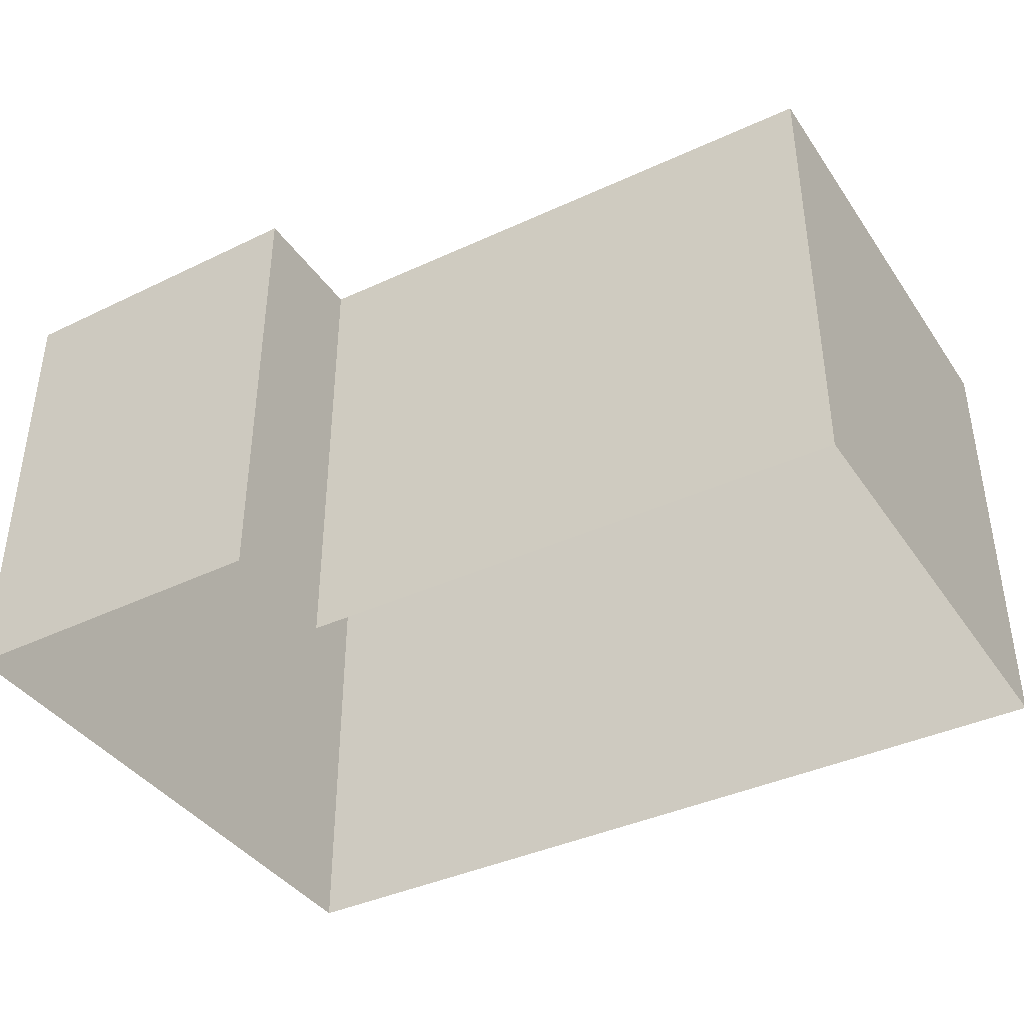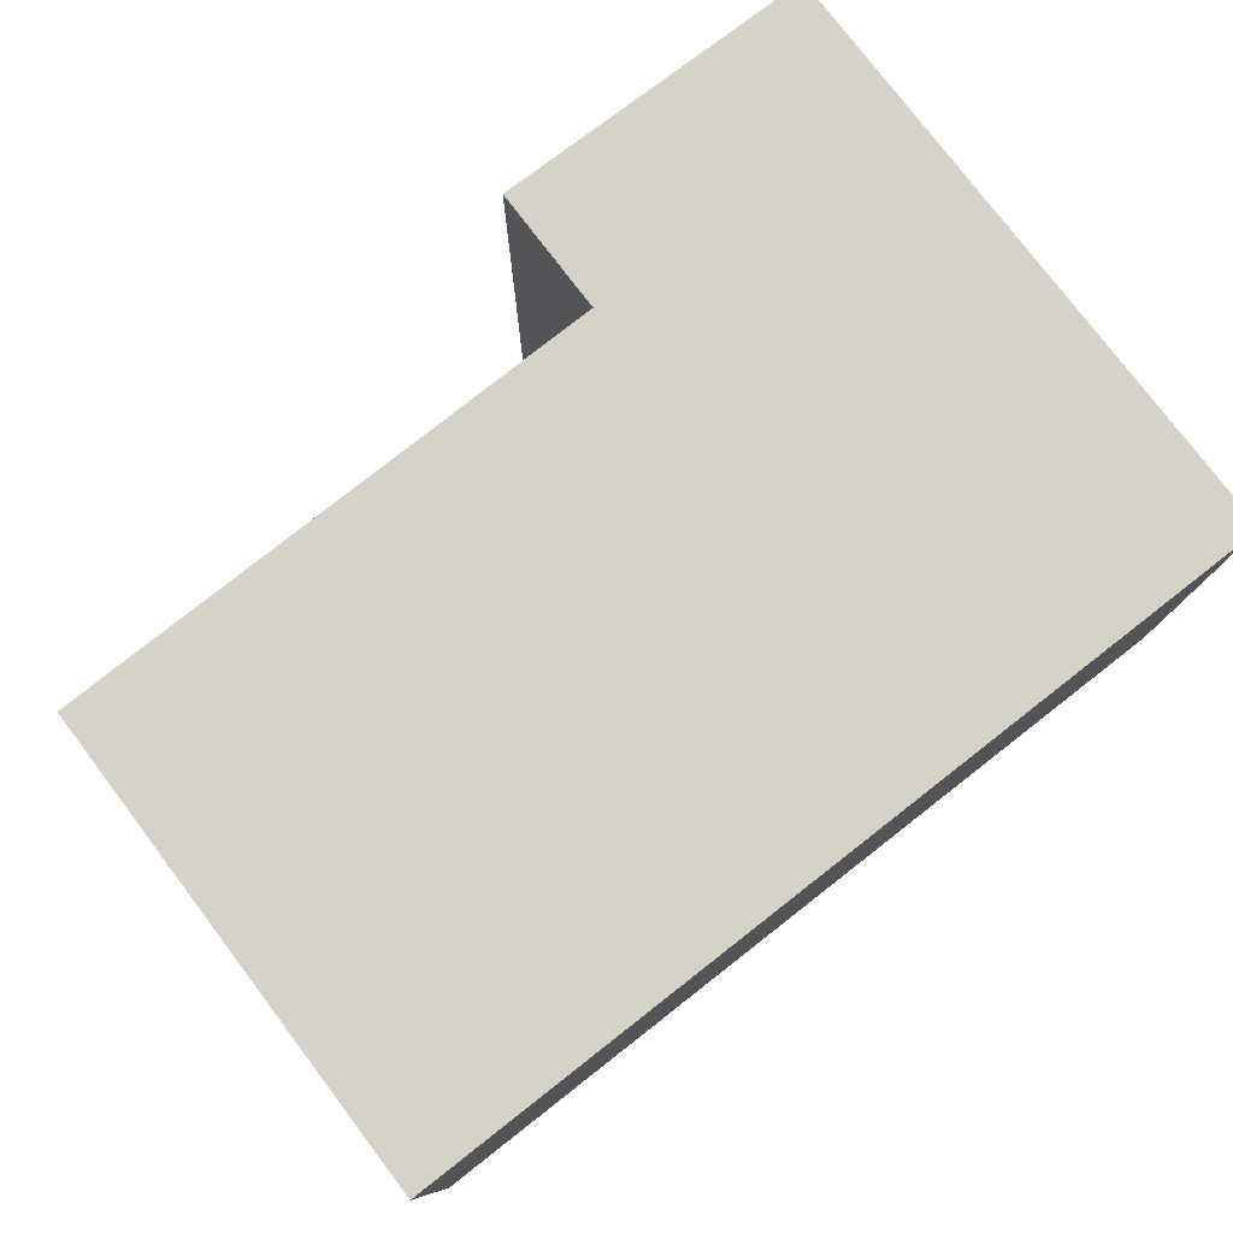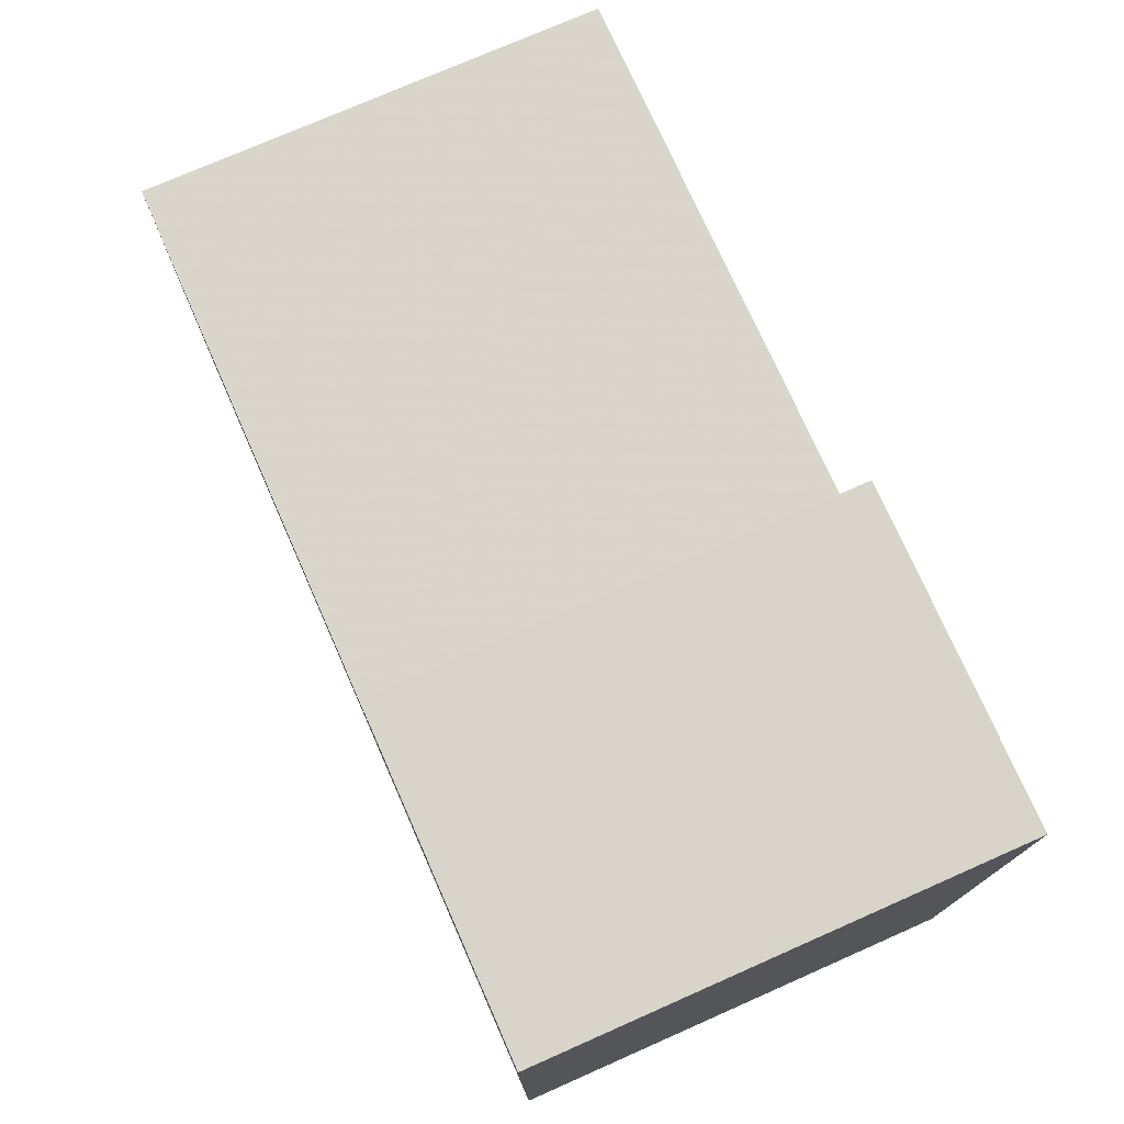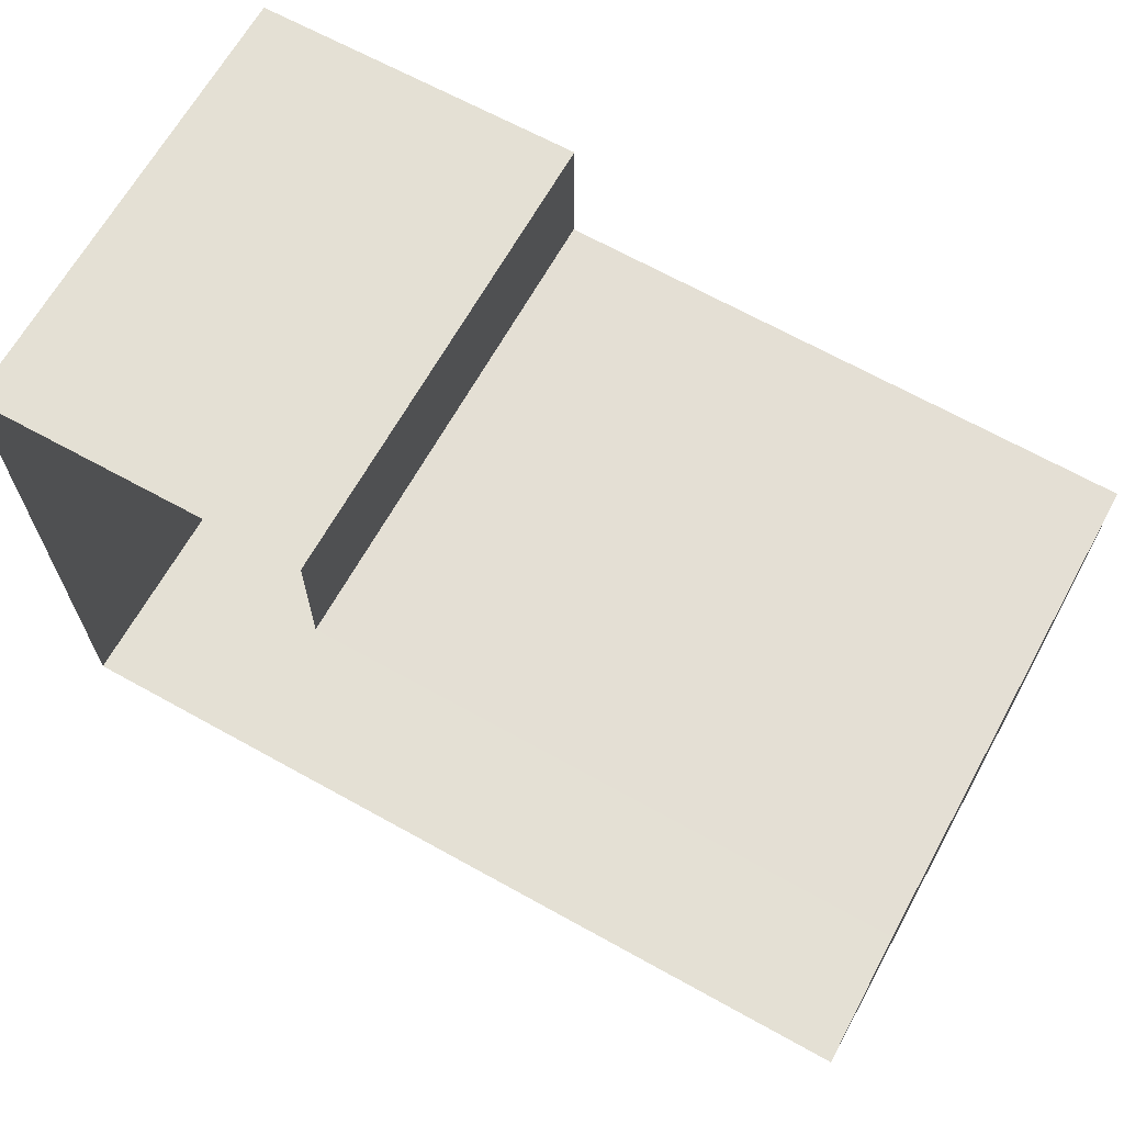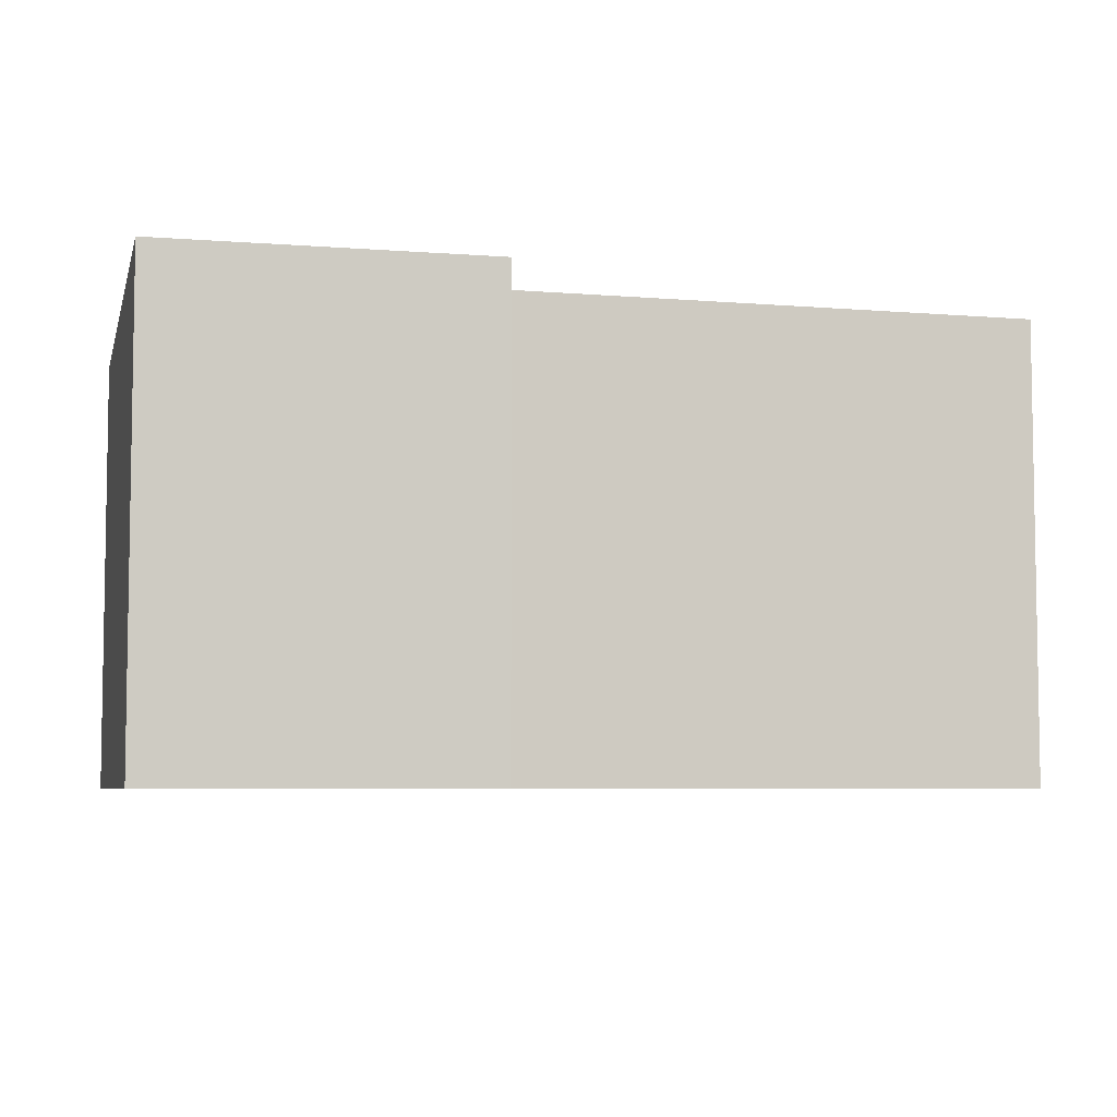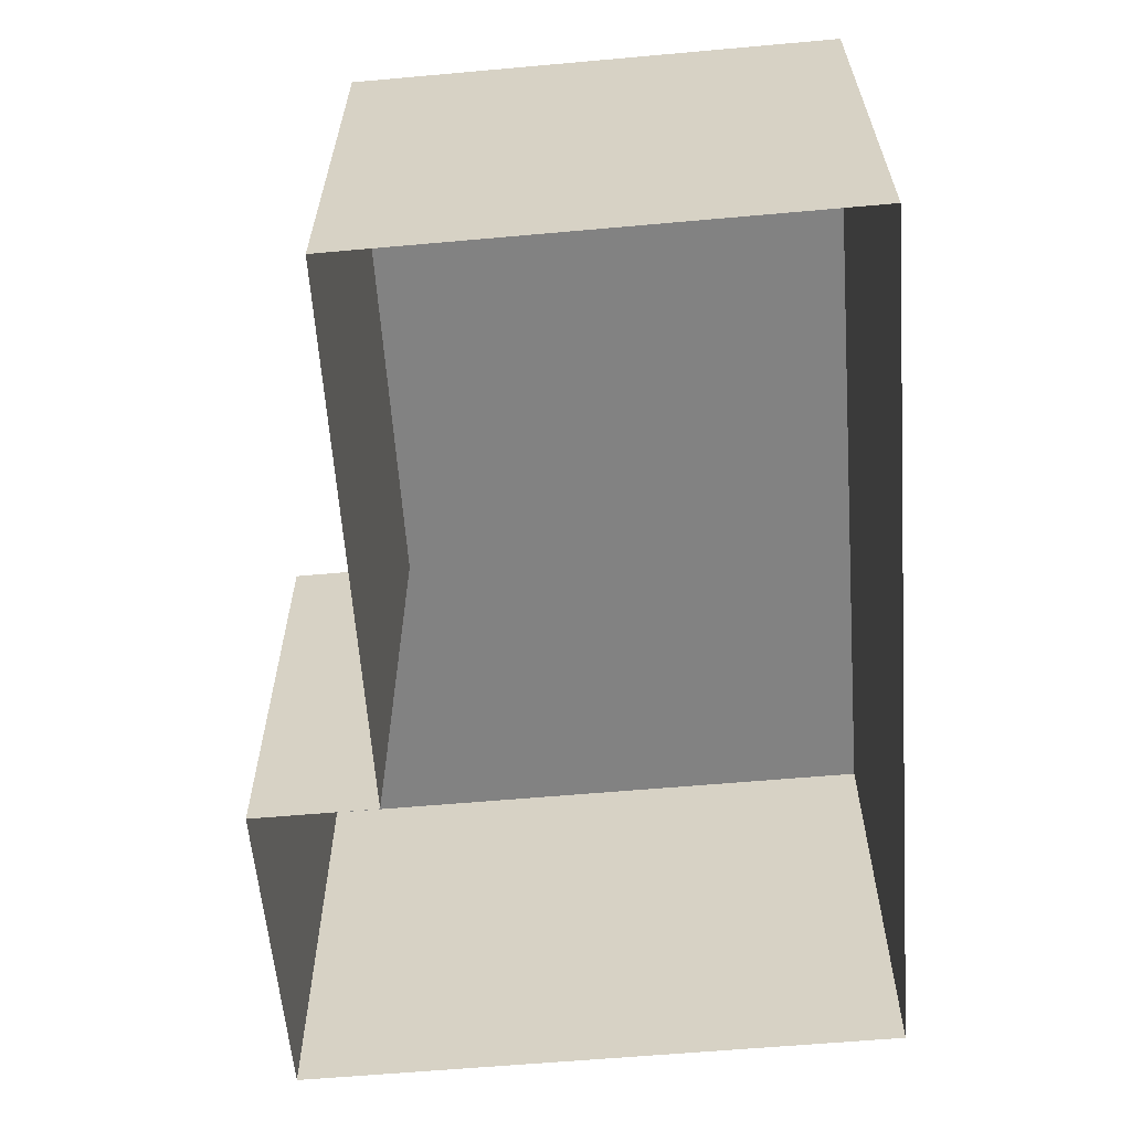
<metadata>
{"format":"obj","ext":"obj","renderer":"f3d","projection":"perspective","resolution":1024,"background":"white","views":[{"elev":-39.5,"azim":31.0,"up":"+Y"},{"elev":78.2,"azim":142.8,"up":"+Y"},{"elev":75.1,"azim":-113.8,"up":"+Z"},{"elev":66.0,"azim":29.0,"up":"+Z"},{"elev":-5.8,"azim":-13.3,"up":"+Y"},{"elev":-60.7,"azim":95.2,"up":"+Y"}]}
</metadata>
<code>
v 9 0 2
v 9 0 -8.5
v -10 0 -8.25
v -10 0 5
v -3 0 5
v -3 0 2.25
v 9 0 2
v 9 10 2
v 9 10 -8.5
v -10 10 -8.25
v -10 10 5
v -3 10 5
v -3 10 2.25
v 9 10 2
v 9 10 2
v 9 10 -3.25
v 9 10 -8.5
v -0.5 10 -8.375
v -10 10 -8.25
v -10 10 -1.625
v -10 10 5
v -6.5 10 5
v -3 10 5
v -3 10 3.625
v -3 10 2.25
v 3 10 2.125
v 6 10 2.062
v -5.29 10 2.938
v 0 10 2.188
v 4.408 10 -2.34
v -5.417 10 -1.644
f 8 1 2
f 2 9 8
f 9 2 3
f 3 10 9
f 10 3 4
f 4 11 10
f 11 4 5
f 5 12 11
f 12 5 6
f 6 13 12
f 13 6 7
f 7 14 13
f 14 7 1
f 1 8 14
f 15 16 27
f 20 21 28
f 21 22 28
f 22 23 28
f 23 24 28
f 24 25 28
f 16 17 30
f 17 18 30
f 26 27 30
f 16 30 27
f 26 30 29
f 18 19 31
f 19 20 31
f 25 31 28
f 28 31 20
f 25 29 31
f 18 31 30
f 29 30 31

</code>
